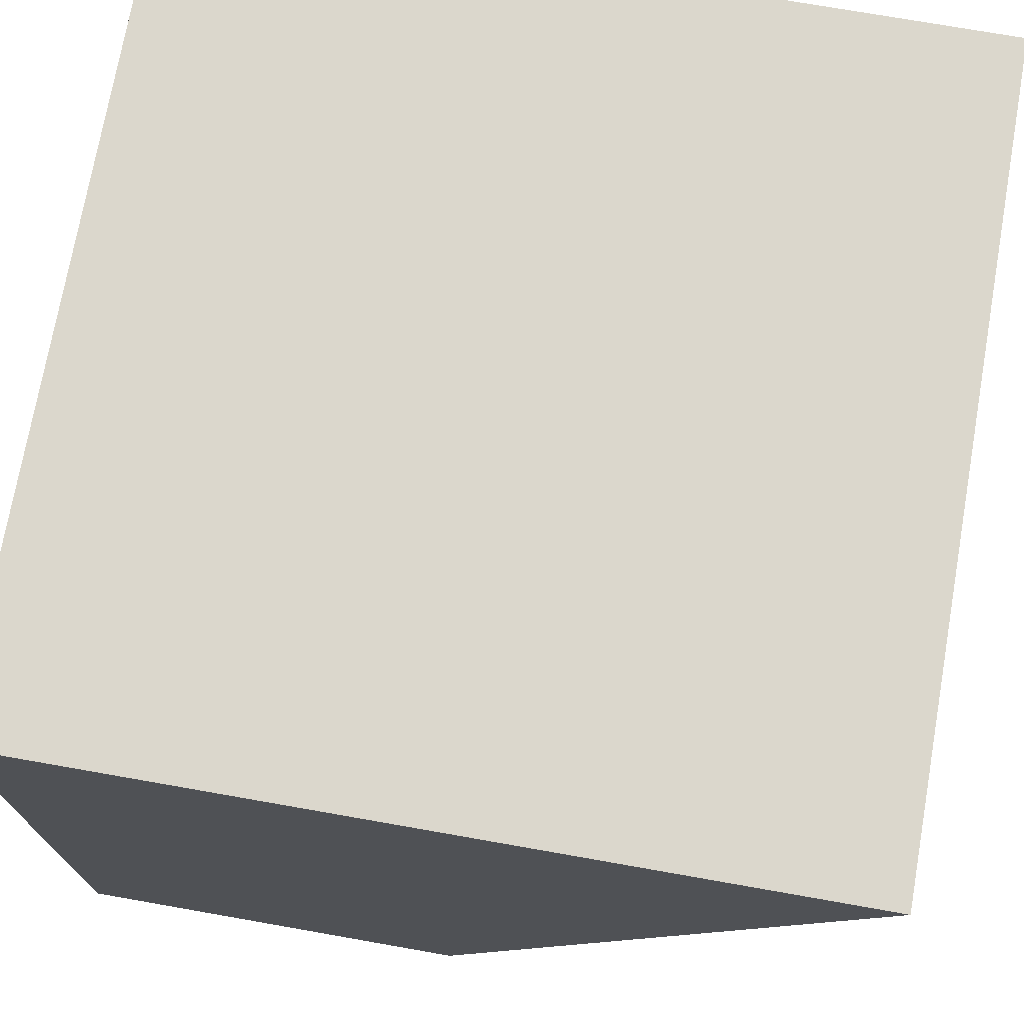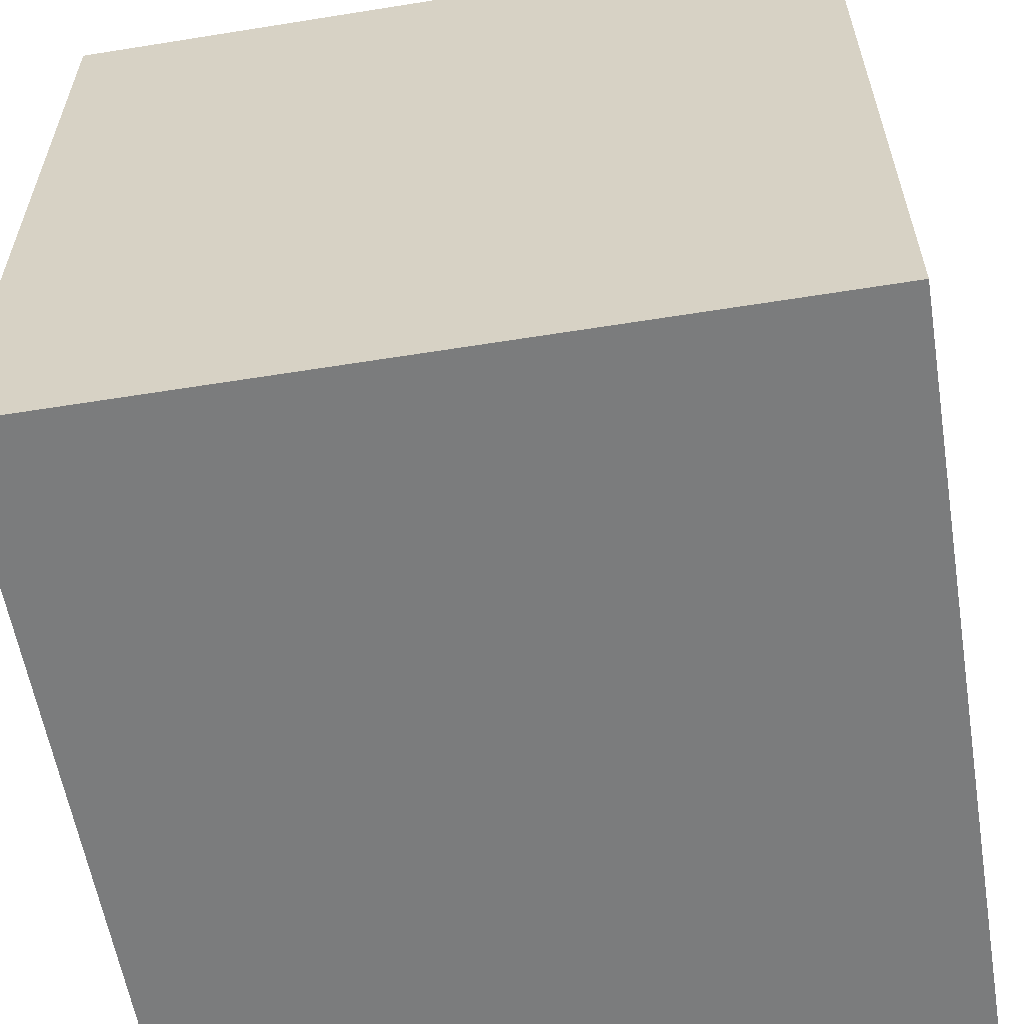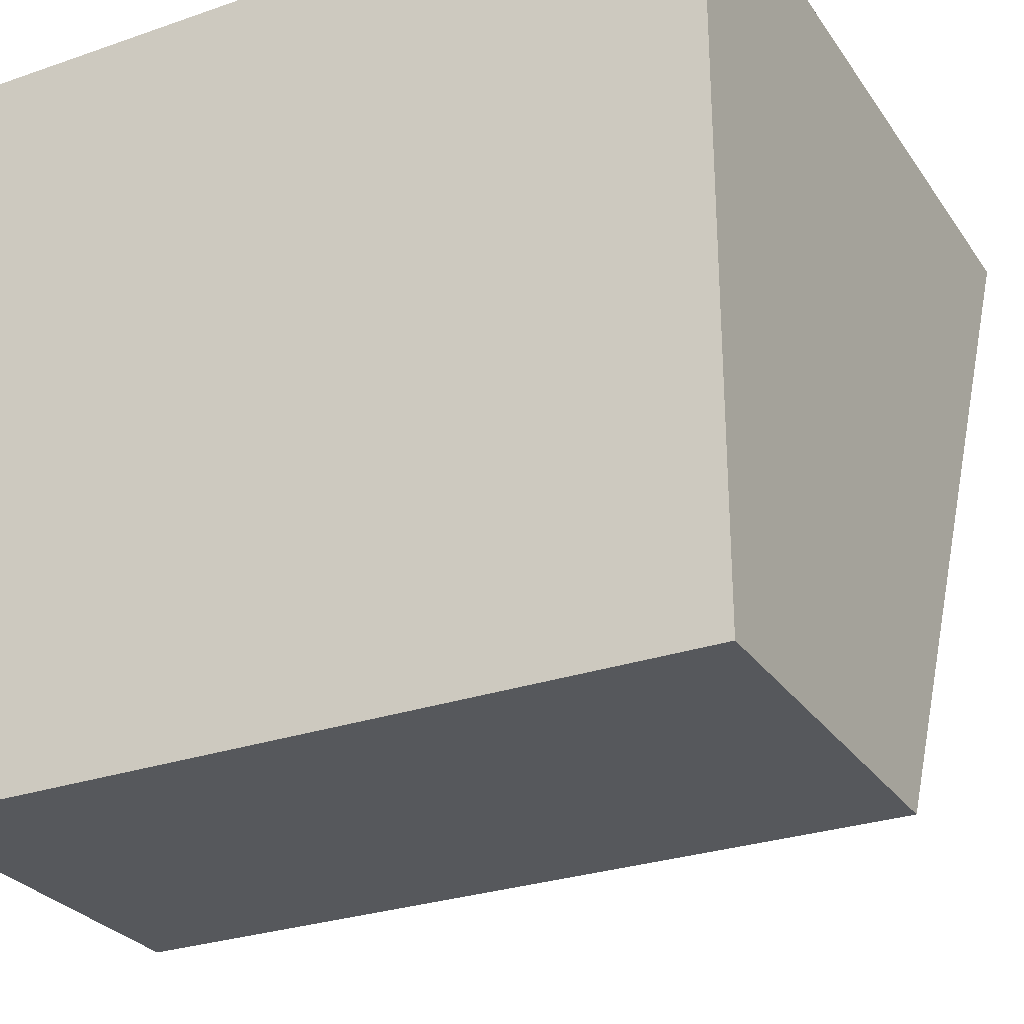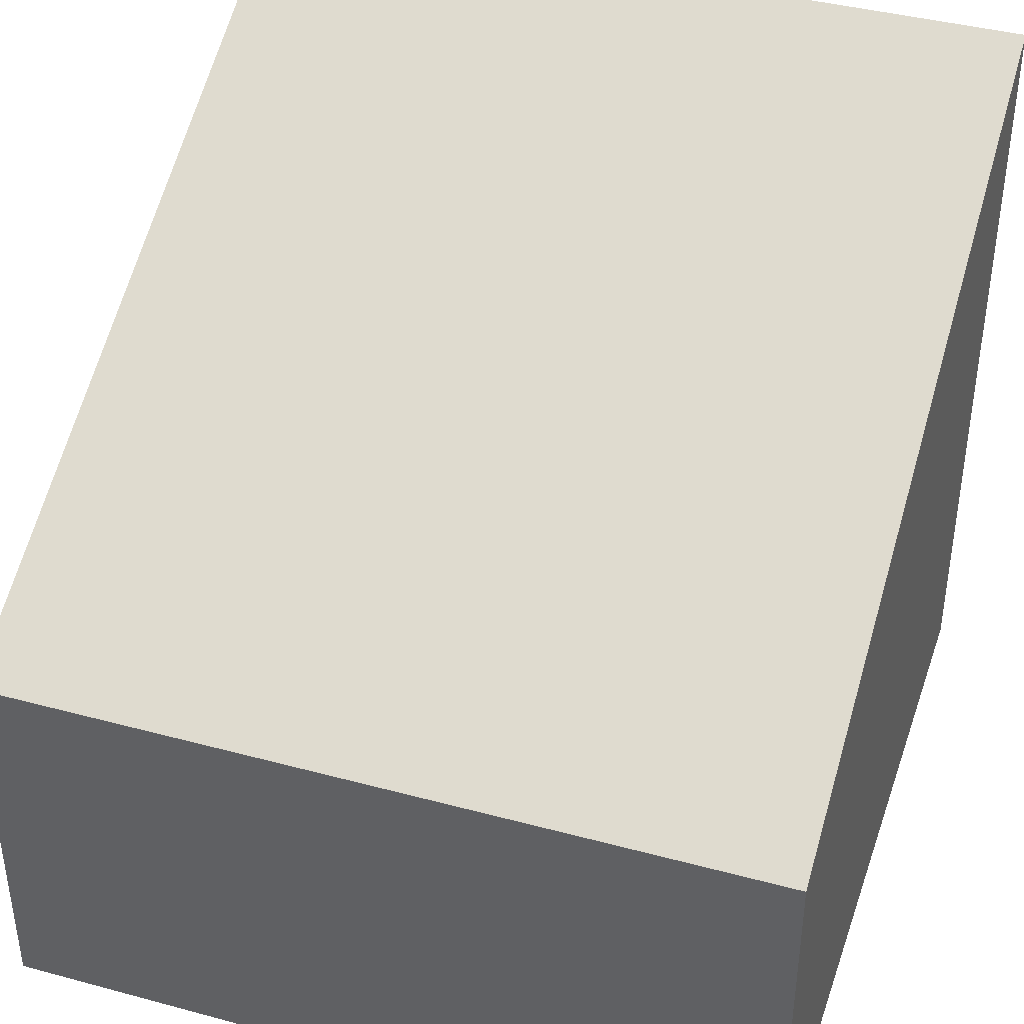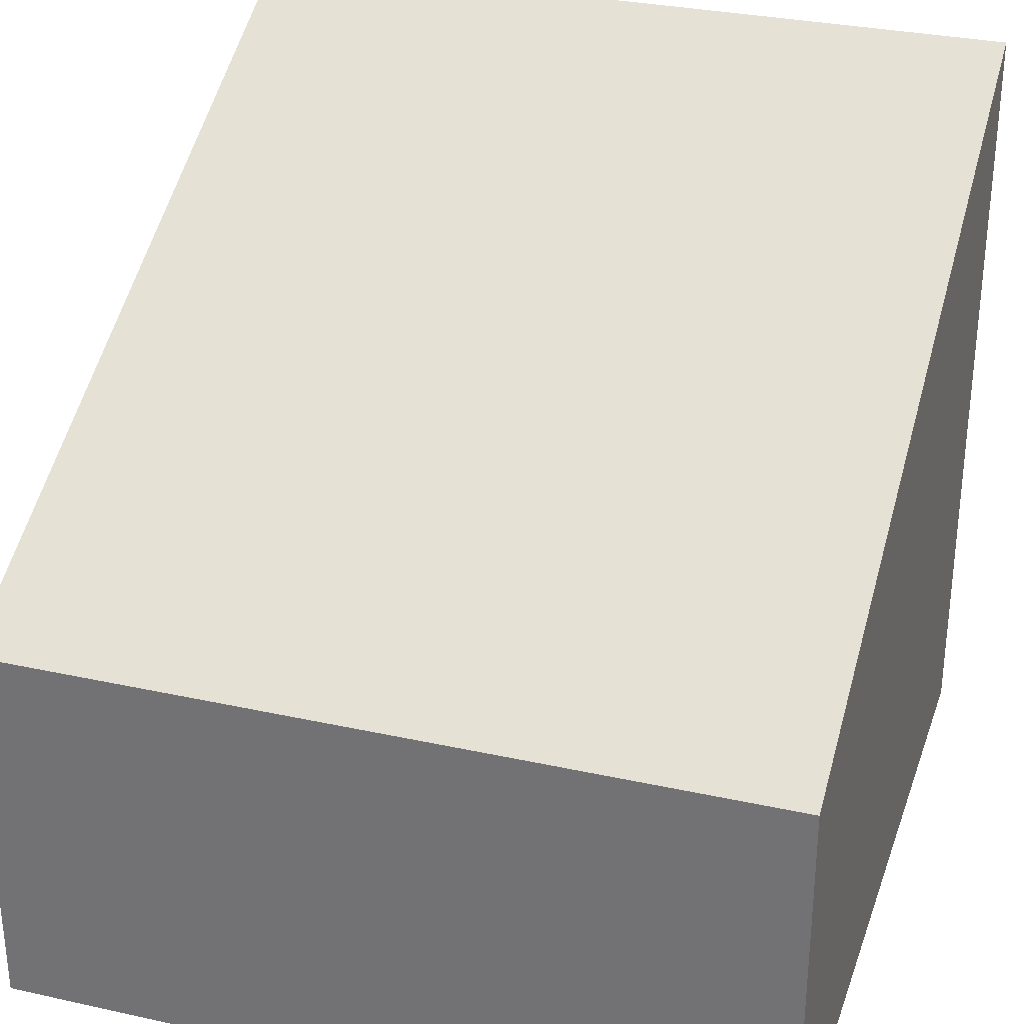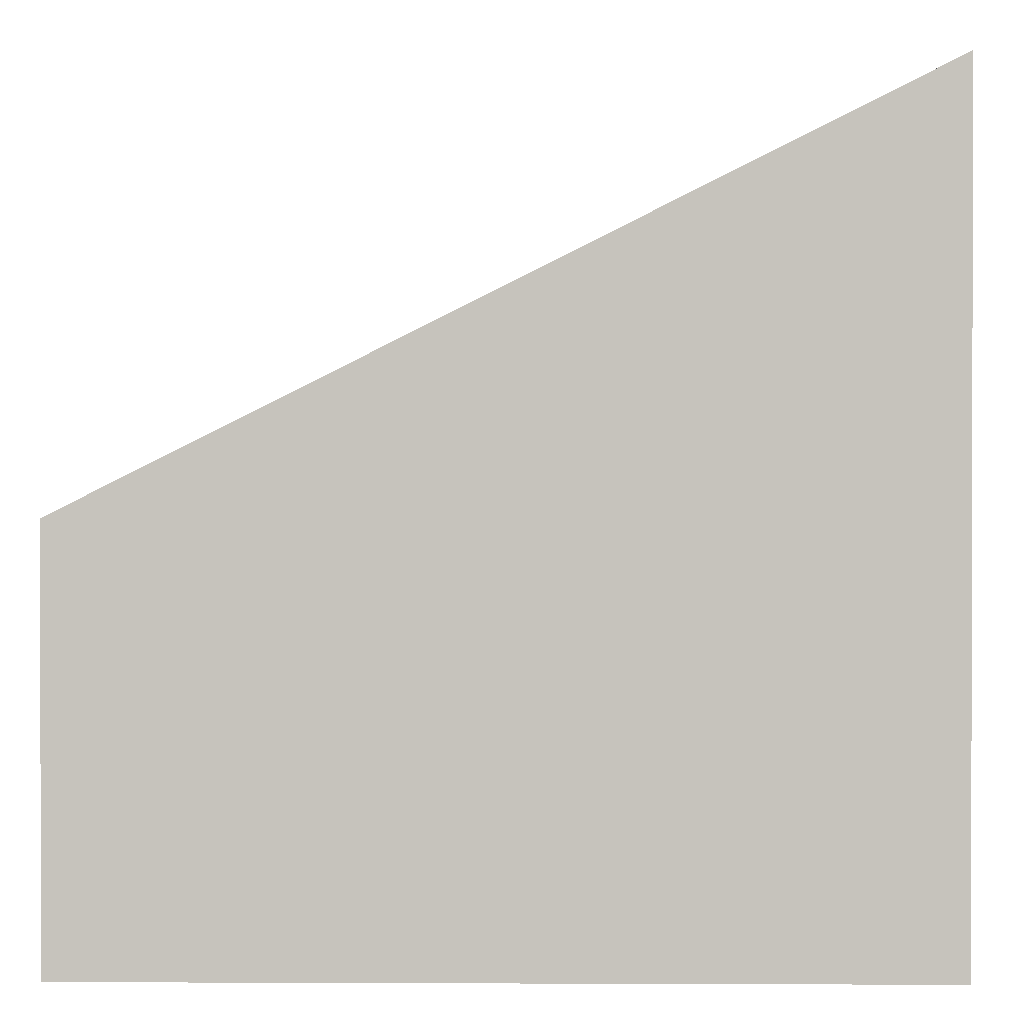
<metadata>
{"format":"obj","ext":"obj","renderer":"f3d","projection":"perspective","resolution":1024,"background":"white","views":[{"elev":73.2,"azim":100.0,"up":"+Z"},{"elev":-58.6,"azim":9.4,"up":"+Y"},{"elev":-28.2,"azim":27.6,"up":"+Z"},{"elev":40.5,"azim":-161.7,"up":"+Y"},{"elev":30.8,"azim":-162.4,"up":"+Y"},{"elev":0.8,"azim":-89.1,"up":"+Y"}]}
</metadata>
<code>
o Cube.001
v -0.5 0.5 0.5
v -0.5 0 -0.5
v -0.5 -0.5 -0.5
v -0.5 -0.5 0.5
v 0.5 0 -0.5
v 0.5 -0.5 -0.5
v 0.5 0.5 0.5
v 0.5 -0.5 0.5
f 1 2 3 4
f 2 5 6 3
f 5 7 8 6
f 7 1 4 8
f 4 3 6 8
f 2 1 7 5

</code>
